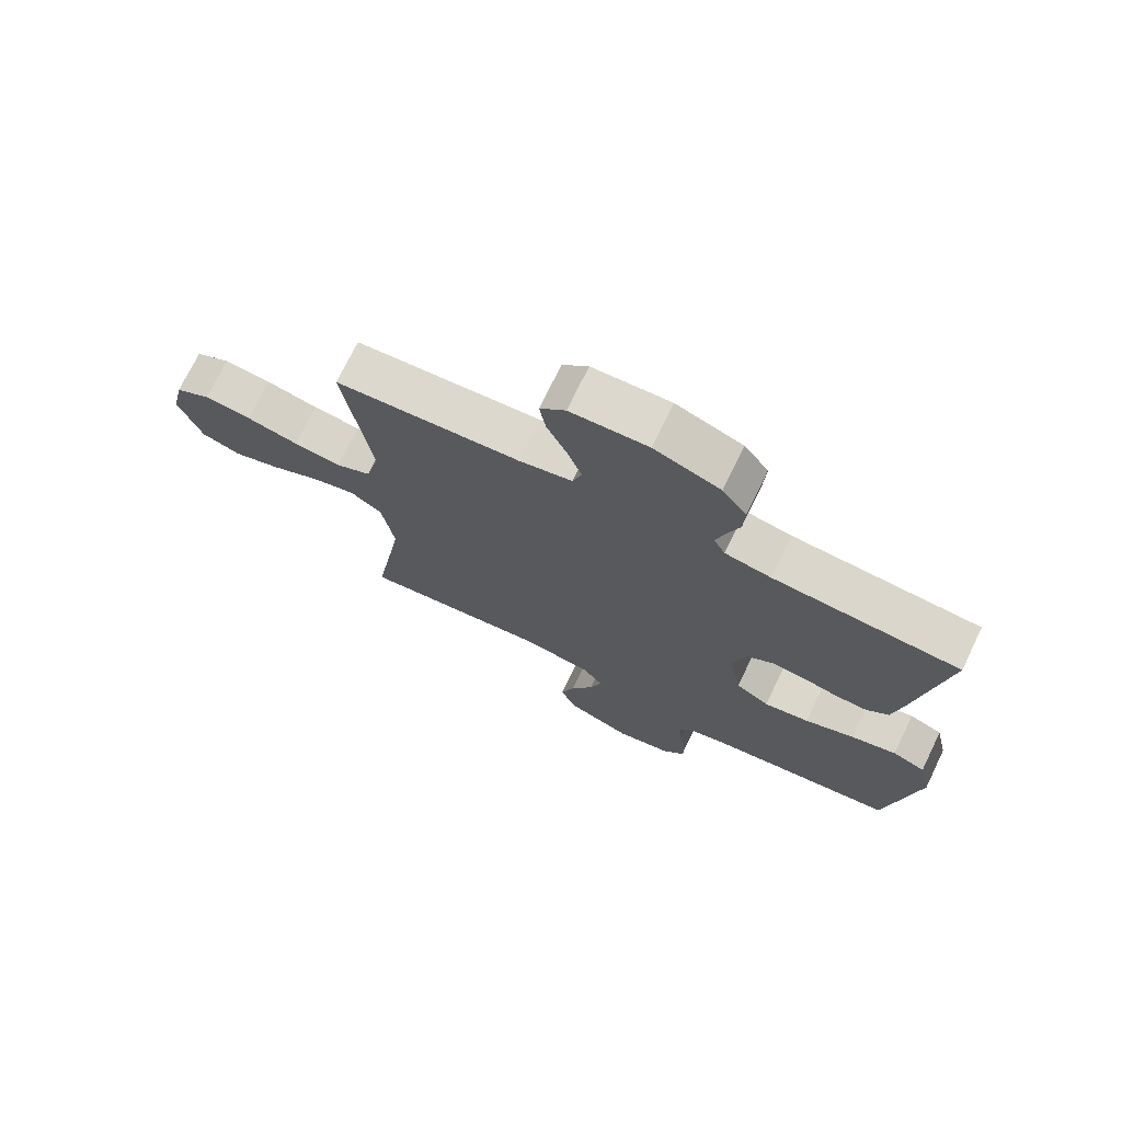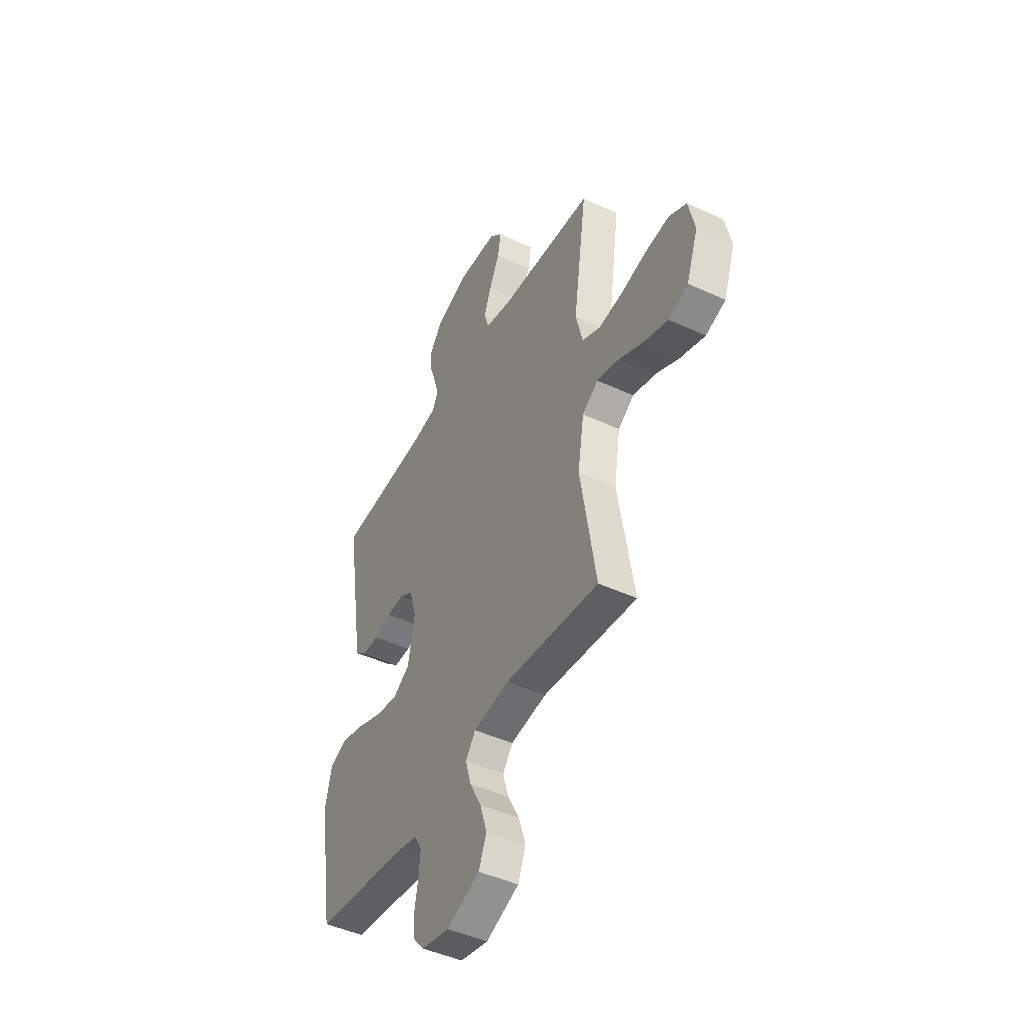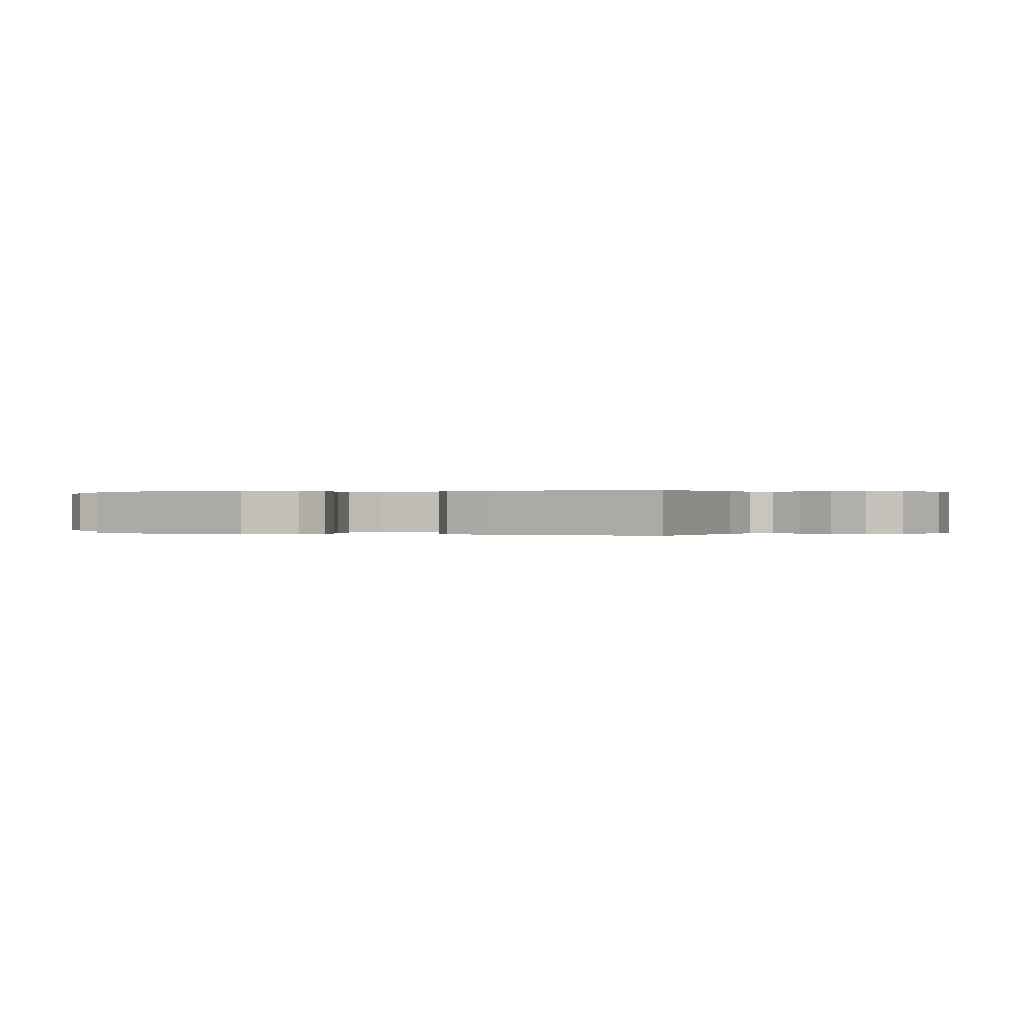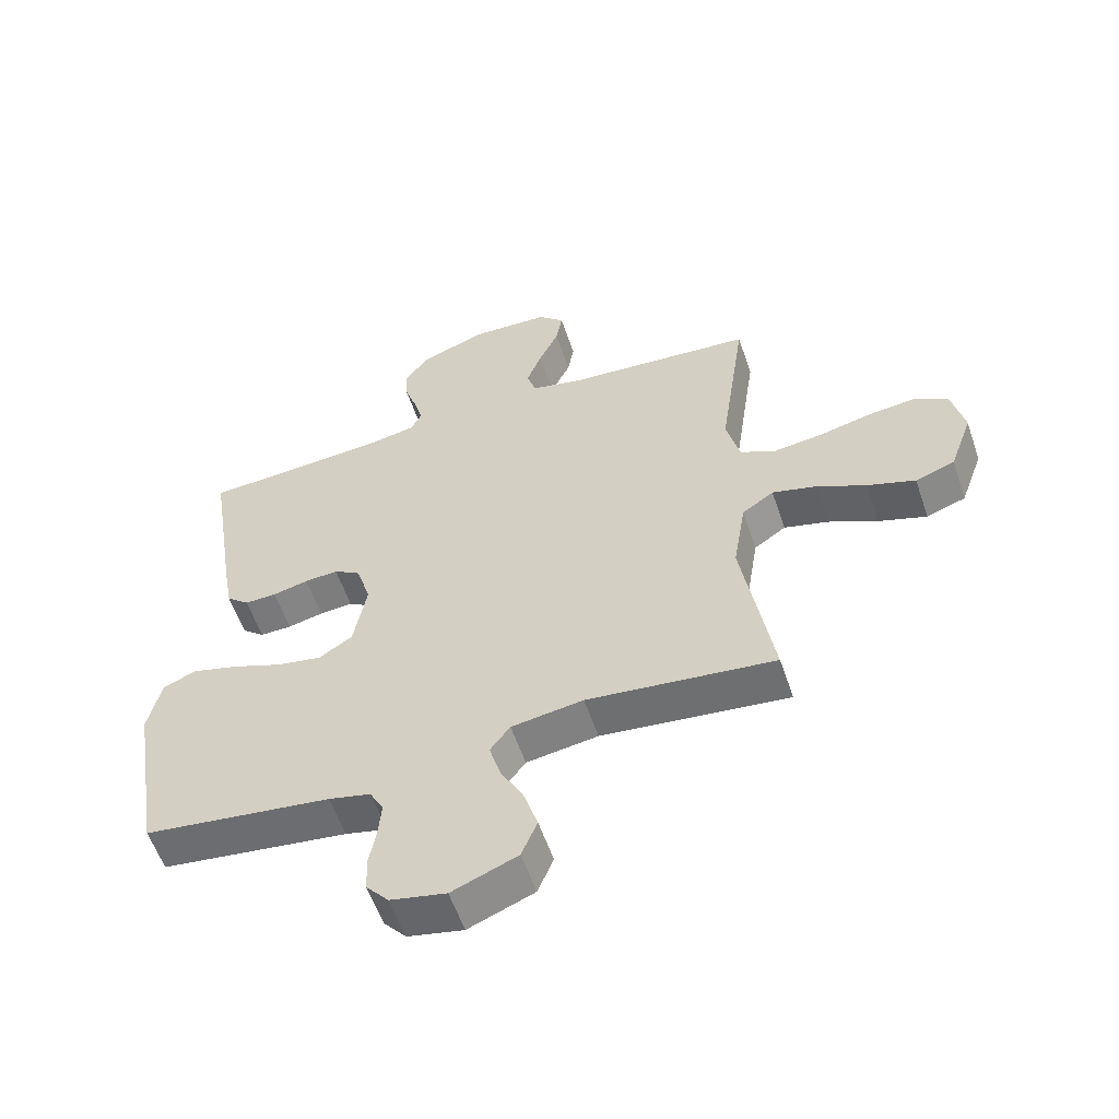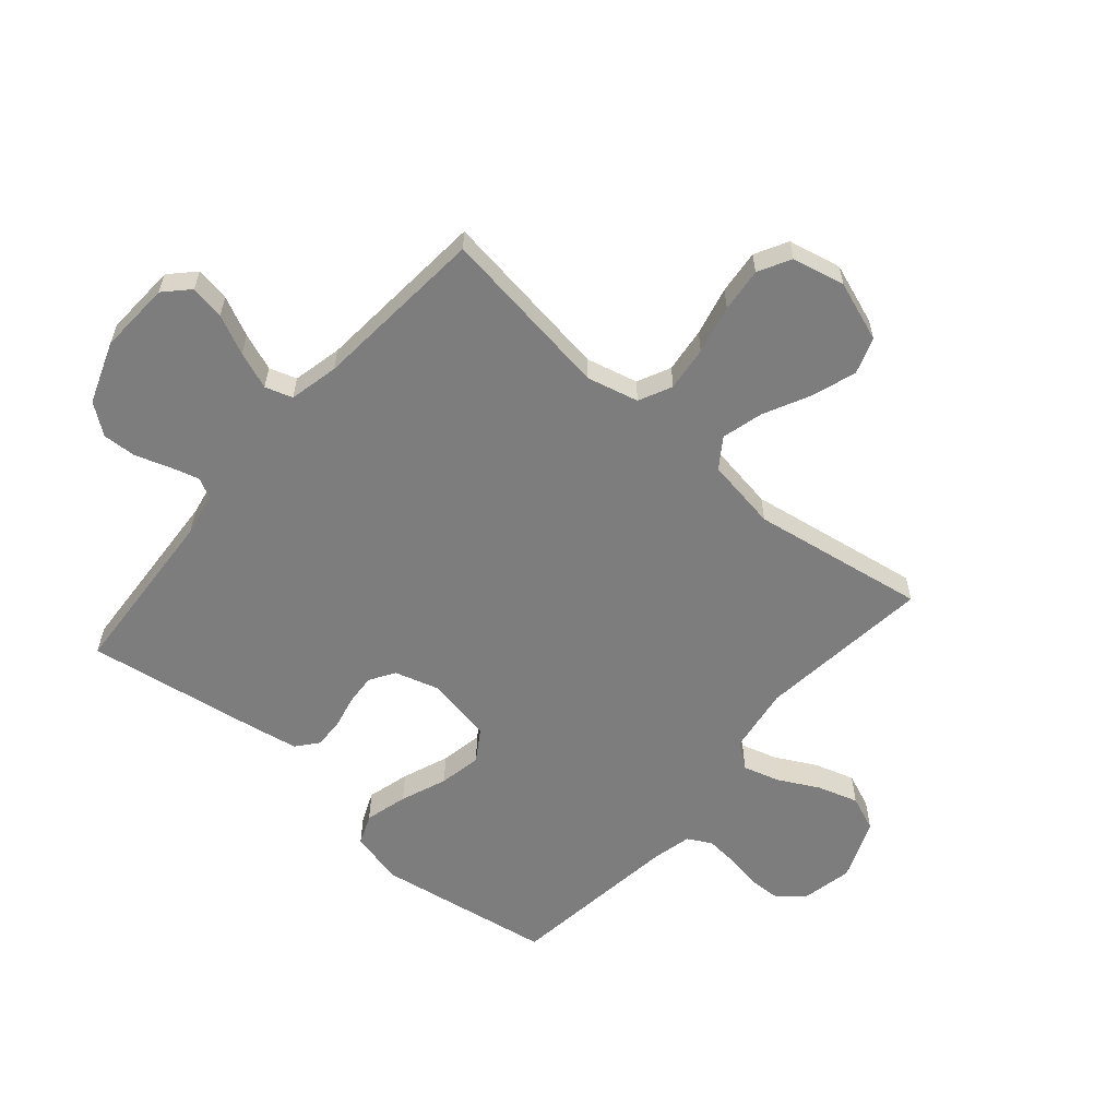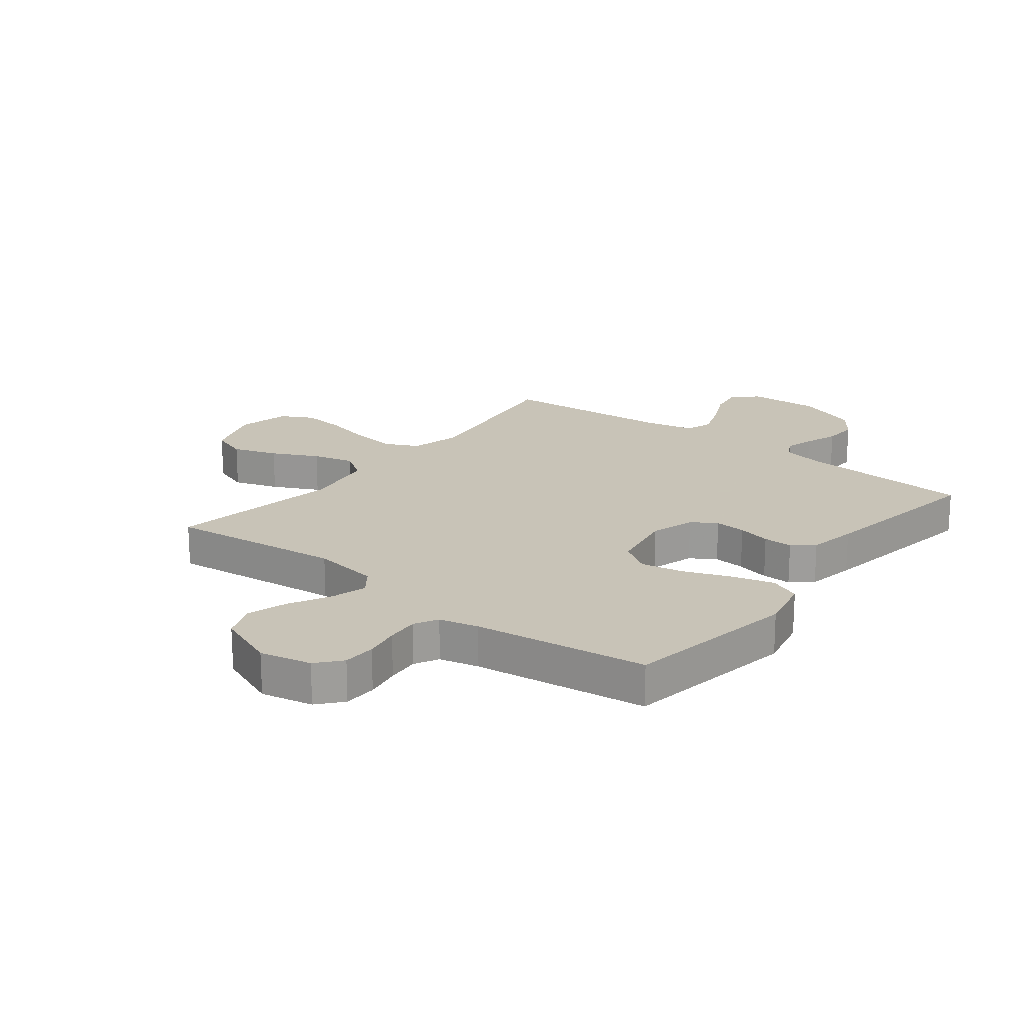
<metadata>
{"format":"obj","ext":"obj","renderer":"f3d","projection":"perspective","resolution":1024,"background":"white","views":[{"elev":73.0,"azim":-154.1,"up":"+Z"},{"elev":-46.1,"azim":62.0,"up":"+Z"},{"elev":0.1,"azim":-68.6,"up":"+Y"},{"elev":-57.4,"azim":18.7,"up":"+Z"},{"elev":-59.2,"azim":49.3,"up":"+Y"},{"elev":19.8,"azim":-142.0,"up":"+Y"}]}
</metadata>
<code>
v 0.5 0.07 0.5
v 0.457 0.07 0.2
v 0.479 0.07 0.111
v 0.536 0.07 0.084
v 0.613 0.07 0.093
v 0.697 0.07 0.113
v 0.773 0.07 0.121
v 0.829 0.07 0.091
v 0.849 0.07 0
v 0.812 0.07 -0.103
v 0.749 0.07 -0.125
v 0.672 0.07 -0.099
v 0.593 0.07 -0.06
v 0.522 0.07 -0.041
v 0.471 0.07 -0.076
v 0.451 0.07 -0.2
v 0.5 0.07 -0.5
v 0.2 0.07 -0.466
v 0.085 0.07 -0.483
v 0.053 0.07 -0.526
v 0.071 0.07 -0.588
v 0.108 0.07 -0.658
v 0.13 0.07 -0.728
v 0.105 0.07 -0.789
v 0 0.07 -0.831
v -0.089 0.07 -0.812
v -0.125 0.07 -0.77
v -0.127 0.07 -0.713
v -0.116 0.07 -0.652
v -0.111 0.07 -0.596
v -0.133 0.07 -0.555
v -0.2 0.07 -0.539
v -0.5 0.07 -0.5
v -0.549 0.07 -0.2
v -0.528 0.07 -0.106
v -0.475 0.07 -0.084
v -0.402 0.07 -0.104
v -0.322 0.07 -0.135
v -0.249 0.07 -0.149
v -0.195 0.07 -0.114
v -0.174 0.07 0
v -0.197 0.07 0.077
v -0.24 0.07 0.104
v -0.294 0.07 0.1
v -0.351 0.07 0.087
v -0.402 0.07 0.086
v -0.438 0.07 0.116
v -0.453 0.07 0.2
v -0.5 0.07 0.5
v -0.2 0.07 0.52
v -0.126 0.07 0.534
v -0.108 0.07 0.569
v -0.122 0.07 0.619
v -0.142 0.07 0.677
v -0.145 0.07 0.736
v -0.106 0.07 0.788
v 0 0.07 0.827
v 0.125 0.07 0.821
v 0.166 0.07 0.781
v 0.156 0.07 0.722
v 0.124 0.07 0.654
v 0.1 0.07 0.59
v 0.115 0.07 0.543
v 0.2 0.07 0.524
v 0.5 0 0.5
v 0.457 0 0.2
v 0.479 0 0.111
v 0.536 0 0.084
v 0.613 0 0.093
v 0.697 0 0.113
v 0.773 0 0.121
v 0.829 0 0.091
v 0.849 0 0
v 0.812 0 -0.103
v 0.749 0 -0.125
v 0.672 0 -0.099
v 0.593 0 -0.06
v 0.522 0 -0.041
v 0.471 0 -0.076
v 0.451 0 -0.2
v 0.5 0 -0.5
v 0.2 0 -0.466
v 0.085 0 -0.483
v 0.053 0 -0.526
v 0.071 0 -0.588
v 0.108 0 -0.658
v 0.13 0 -0.728
v 0.105 0 -0.789
v 0 0 -0.831
v -0.089 0 -0.812
v -0.125 0 -0.77
v -0.127 0 -0.713
v -0.116 0 -0.652
v -0.111 0 -0.596
v -0.133 0 -0.555
v -0.2 0 -0.539
v -0.5 0 -0.5
v -0.549 0 -0.2
v -0.528 0 -0.106
v -0.475 0 -0.084
v -0.402 0 -0.104
v -0.322 0 -0.135
v -0.249 0 -0.149
v -0.195 0 -0.114
v -0.174 0 0
v -0.197 0 0.077
v -0.24 0 0.104
v -0.294 0 0.1
v -0.351 0 0.087
v -0.402 0 0.086
v -0.438 0 0.116
v -0.453 0 0.2
v -0.5 0 0.5
v -0.2 0 0.52
v -0.126 0 0.534
v -0.108 0 0.569
v -0.122 0 0.619
v -0.142 0 0.677
v -0.145 0 0.736
v -0.106 0 0.788
v 0 0 0.827
v 0.125 0 0.821
v 0.166 0 0.781
v 0.156 0 0.722
v 0.124 0 0.654
v 0.1 0 0.59
v 0.115 0 0.543
v 0.2 0 0.524
f 58 59 60 61
f 58 61 62
f 57 58 62
f 56 57 62 63
f 53 54 55 56
f 52 53 56 63
f 47 48 49 50
f 47 50 51
f 44 45 46 47
f 43 44 47 51
f 42 43 51 52
f 35 36 37 38
f 35 38 39
f 32 33 34 35
f 31 32 35 39
f 30 31 39 40
f 26 27 28 29
f 26 29 30
f 25 26 30
f 21 22 23 24
f 20 21 24 25
f 16 17 18
f 15 16 18 19
f 10 11 12 13
f 10 13 14
f 9 10 14
f 8 9 14
f 5 6 7 8
f 4 5 8 14
f 3 4 14 15
f 64 1 2
f 41 42 52 63
f 20 25 30 40
f 19 20 40 41
f 19 41 63 64
f 15 19 64
f 2 3 15 64
f 125 124 123 122
f 126 125 122
f 126 122 121
f 127 126 121 120
f 120 119 118 117
f 127 120 117 116
f 114 113 112 111
f 115 114 111
f 111 110 109 108
f 115 111 108 107
f 116 115 107 106
f 102 101 100 99
f 103 102 99
f 99 98 97 96
f 103 99 96 95
f 104 103 95 94
f 93 92 91 90
f 94 93 90
f 94 90 89
f 88 87 86 85
f 89 88 85 84
f 82 81 80
f 83 82 80 79
f 77 76 75 74
f 78 77 74
f 78 74 73
f 78 73 72
f 72 71 70 69
f 78 72 69 68
f 79 78 68 67
f 66 65 128
f 127 116 106 105
f 104 94 89 84
f 105 104 84 83
f 128 127 105 83
f 128 83 79
f 128 79 67 66
f 1 65 66 2
f 2 66 67 3
f 3 67 68 4
f 4 68 69 5
f 5 69 70 6
f 6 70 71 7
f 7 71 72 8
f 8 72 73 9
f 9 73 74 10
f 10 74 75 11
f 11 75 76 12
f 12 76 77 13
f 13 77 78 14
f 14 78 79 15
f 15 79 80 16
f 16 80 81 17
f 17 81 82 18
f 18 82 83 19
f 19 83 84 20
f 20 84 85 21
f 21 85 86 22
f 22 86 87 23
f 23 87 88 24
f 24 88 89 25
f 25 89 90 26
f 26 90 91 27
f 27 91 92 28
f 28 92 93 29
f 29 93 94 30
f 30 94 95 31
f 31 95 96 32
f 32 96 97 33
f 33 97 98 34
f 34 98 99 35
f 35 99 100 36
f 36 100 101 37
f 37 101 102 38
f 38 102 103 39
f 39 103 104 40
f 40 104 105 41
f 41 105 106 42
f 42 106 107 43
f 43 107 108 44
f 44 108 109 45
f 45 109 110 46
f 46 110 111 47
f 47 111 112 48
f 48 112 113 49
f 49 113 114 50
f 50 114 115 51
f 51 115 116 52
f 52 116 117 53
f 53 117 118 54
f 54 118 119 55
f 55 119 120 56
f 56 120 121 57
f 57 121 122 58
f 58 122 123 59
f 59 123 124 60
f 60 124 125 61
f 61 125 126 62
f 62 126 127 63
f 63 127 128 64
f 64 128 65 1

</code>
